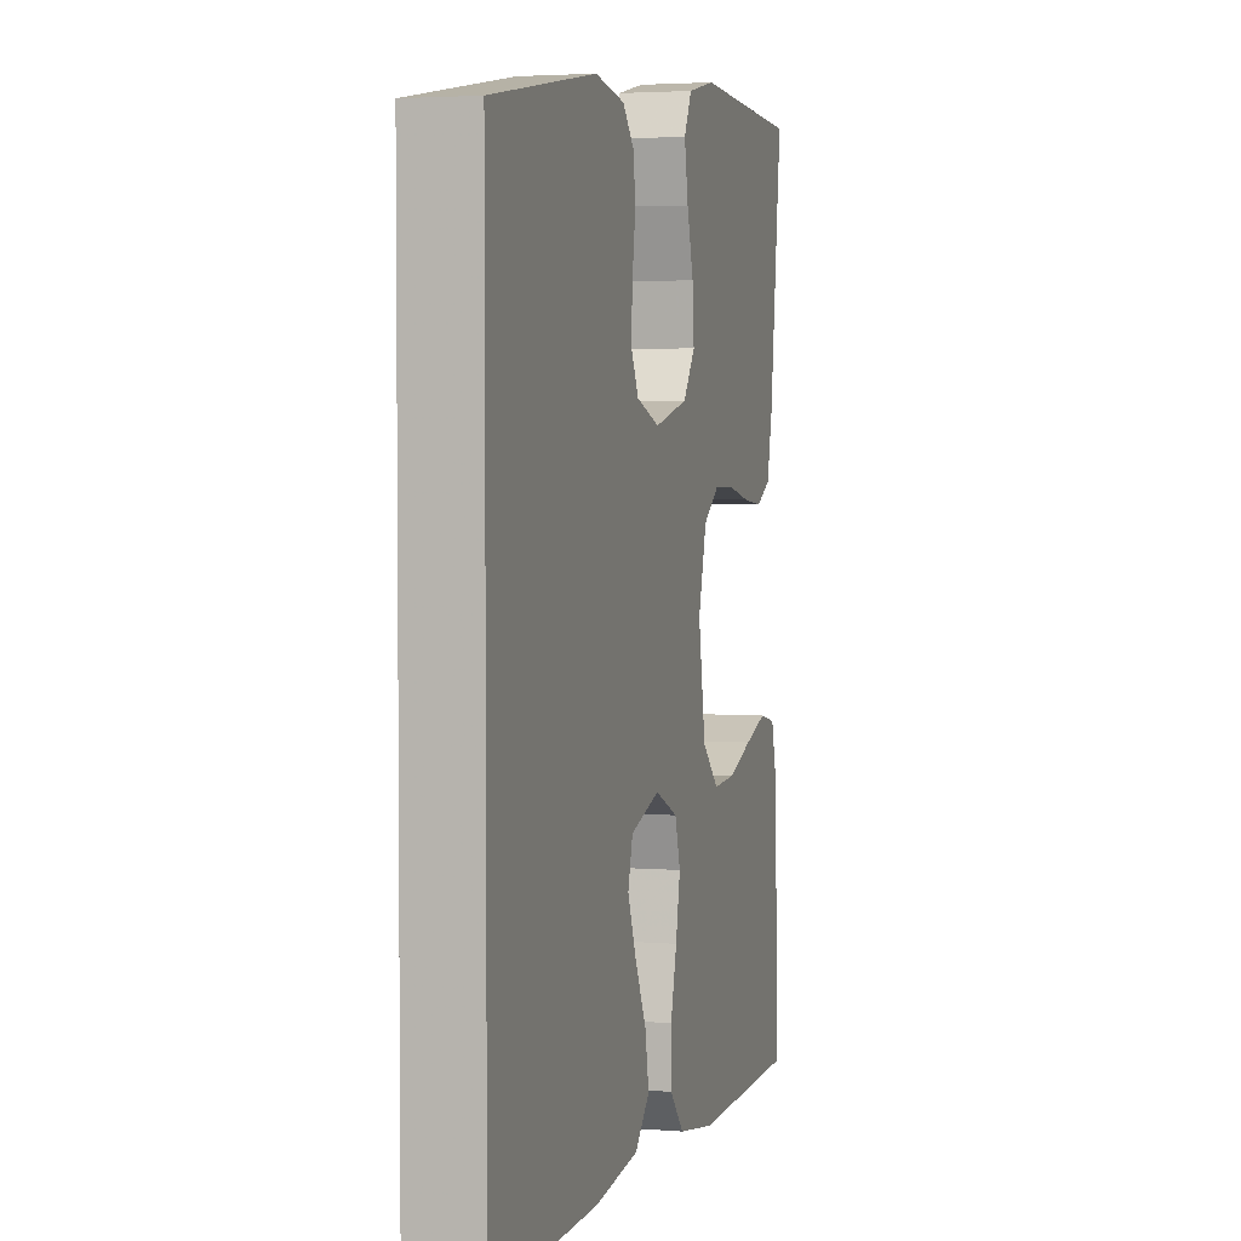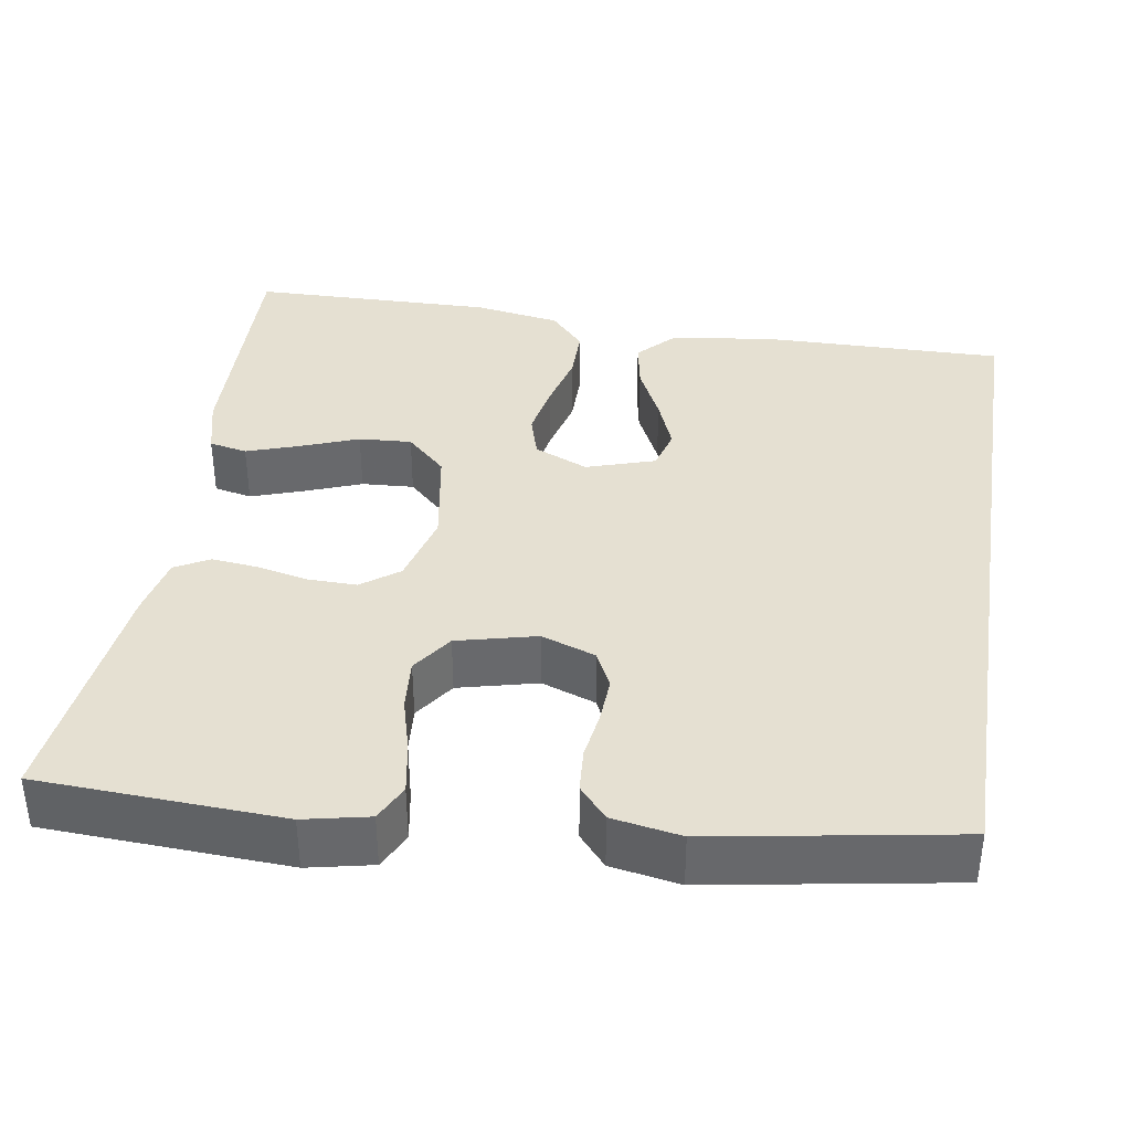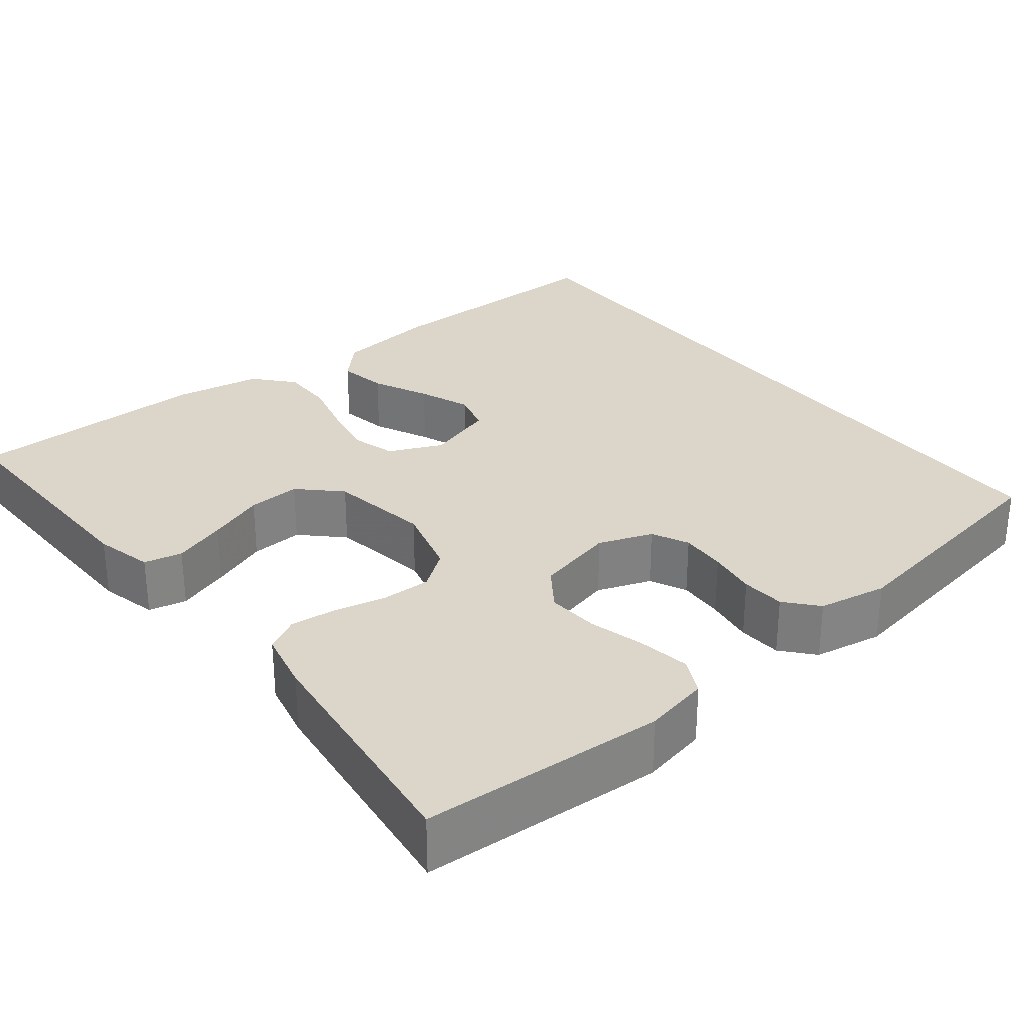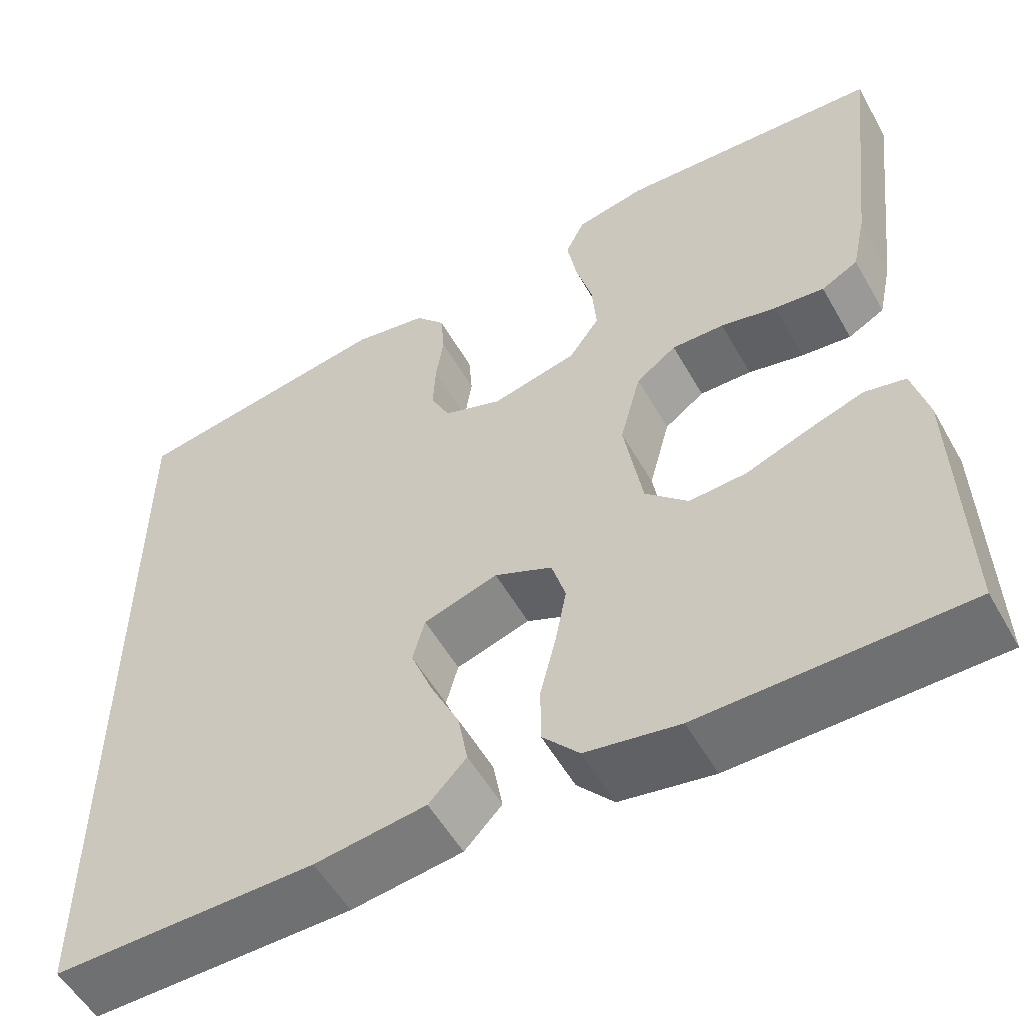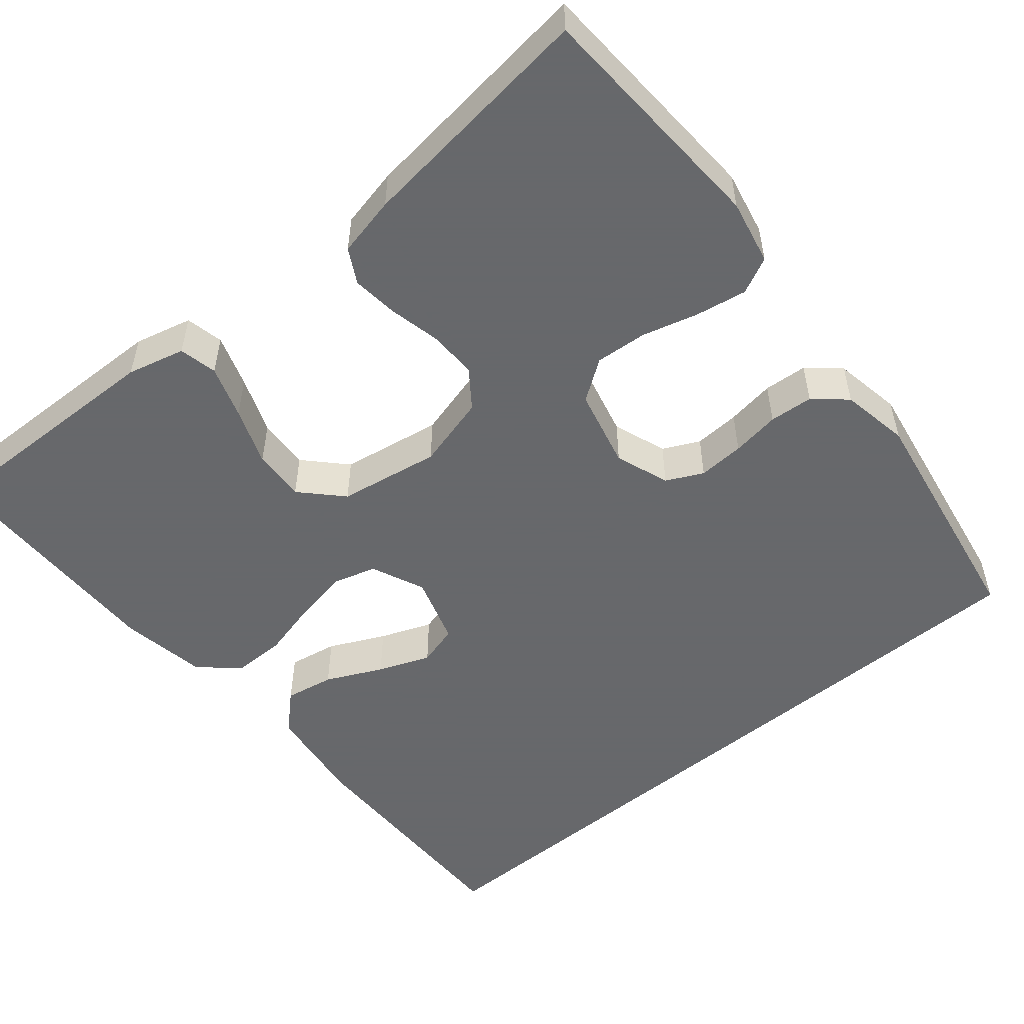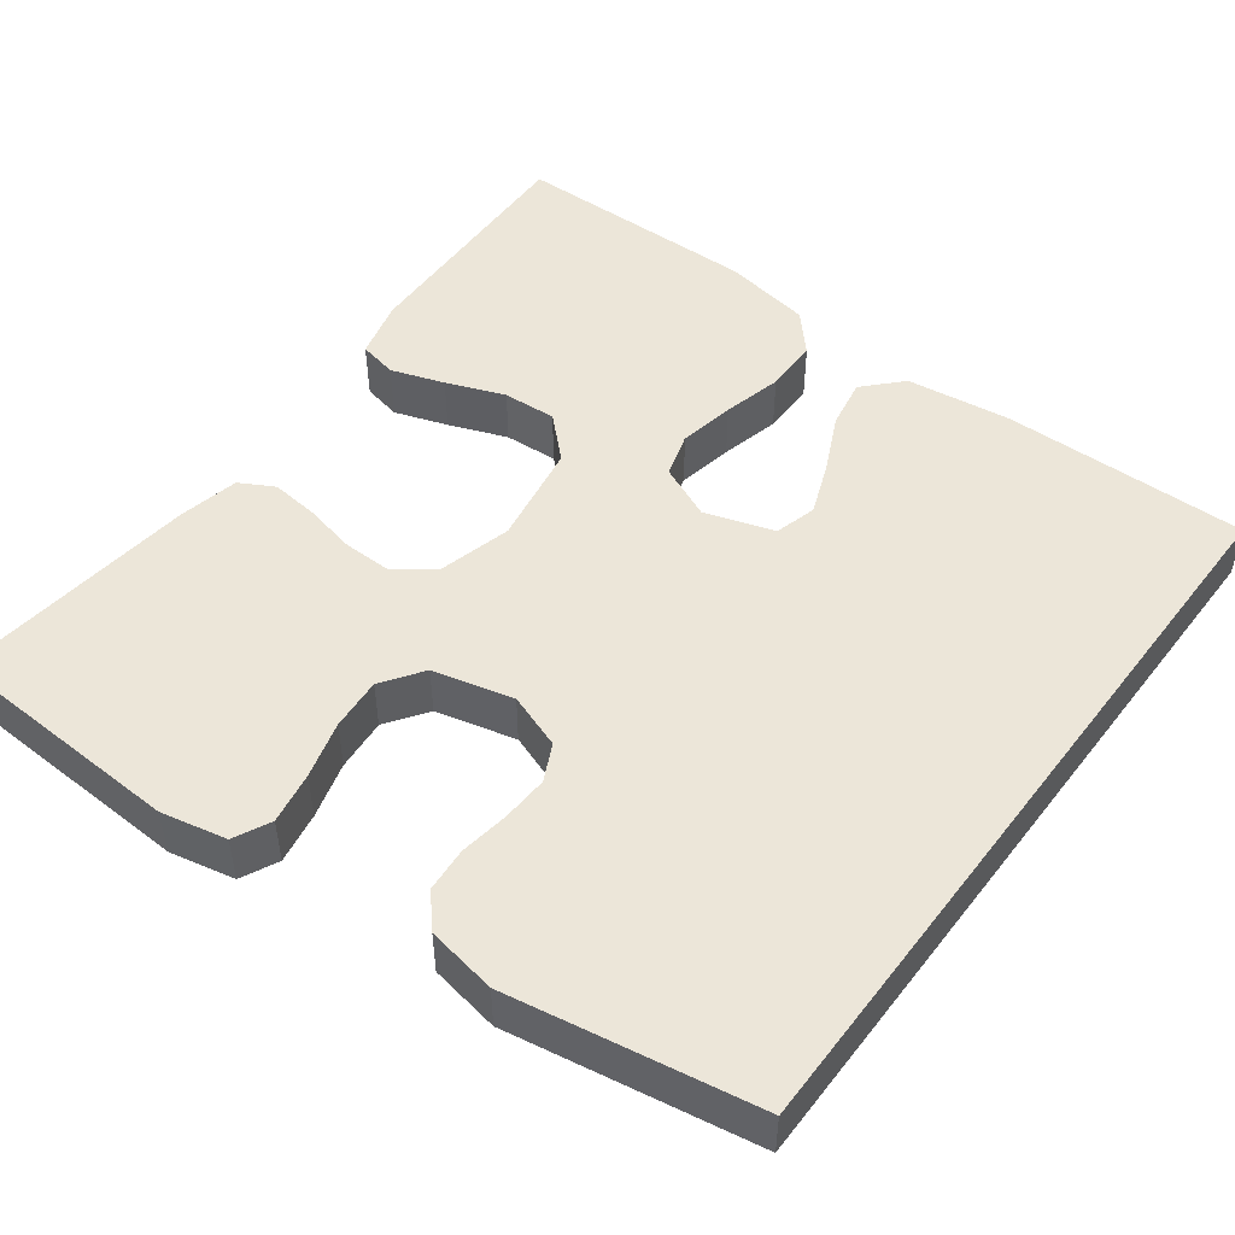
<metadata>
{"format":"obj","ext":"obj","renderer":"f3d","projection":"perspective","resolution":1024,"background":"white","views":[{"elev":3.4,"azim":105.7,"up":"+Z"},{"elev":37.7,"azim":9.0,"up":"+Y"},{"elev":29.7,"azim":-38.1,"up":"+Y"},{"elev":-54.4,"azim":-150.9,"up":"+Z"},{"elev":-52.3,"azim":-50.1,"up":"+Y"},{"elev":49.4,"azim":36.7,"up":"+Y"}]}
</metadata>
<code>
v -0.5 0.07 0.5
v -0.2 0.07 0.515
v -0.12 0.07 0.498
v -0.098 0.07 0.453
v -0.109 0.07 0.39
v -0.128 0.07 0.321
v -0.133 0.07 0.257
v -0.098 0.07 0.207
v 0 0.07 0.183
v 0.067 0.07 0.207
v 0.089 0.07 0.252
v 0.086 0.07 0.309
v 0.077 0.07 0.369
v 0.081 0.07 0.423
v 0.115 0.07 0.462
v 0.2 0.07 0.477
v 0.5 0.07 0.426
v 0.5 0.07 -0.49
v 0.2 0.07 -0.486
v 0.073 0.07 -0.469
v 0.03 0.07 -0.424
v 0.041 0.07 -0.363
v 0.074 0.07 -0.294
v 0.099 0.07 -0.23
v 0.085 0.07 -0.179
v 0 0.07 -0.152
v -0.066 0.07 -0.181
v -0.082 0.07 -0.235
v -0.069 0.07 -0.303
v -0.051 0.07 -0.375
v -0.051 0.07 -0.44
v -0.093 0.07 -0.487
v -0.2 0.07 -0.505
v -0.5 0.07 -0.5
v -0.492 0.07 -0.2
v -0.474 0.07 -0.129
v -0.427 0.07 -0.119
v -0.362 0.07 -0.141
v -0.291 0.07 -0.168
v -0.226 0.07 -0.172
v -0.177 0.07 -0.125
v -0.156 0.07 0
v -0.18 0.07 0.09
v -0.226 0.07 0.124
v -0.286 0.07 0.123
v -0.35 0.07 0.109
v -0.407 0.07 0.103
v -0.449 0.07 0.126
v -0.465 0.07 0.2
v -0.5 0 0.5
v -0.2 0 0.515
v -0.12 0 0.498
v -0.098 0 0.453
v -0.109 0 0.39
v -0.128 0 0.321
v -0.133 0 0.257
v -0.098 0 0.207
v 0 0 0.183
v 0.067 0 0.207
v 0.089 0 0.252
v 0.086 0 0.309
v 0.077 0 0.369
v 0.081 0 0.423
v 0.115 0 0.462
v 0.2 0 0.477
v 0.5 0 0.426
v 0.5 0 -0.49
v 0.2 0 -0.486
v 0.073 0 -0.469
v 0.03 0 -0.424
v 0.041 0 -0.363
v 0.074 0 -0.294
v 0.099 0 -0.23
v 0.085 0 -0.179
v 0 0 -0.152
v -0.066 0 -0.181
v -0.082 0 -0.235
v -0.069 0 -0.303
v -0.051 0 -0.375
v -0.051 0 -0.44
v -0.093 0 -0.487
v -0.2 0 -0.505
v -0.5 0 -0.5
v -0.492 0 -0.2
v -0.474 0 -0.129
v -0.427 0 -0.119
v -0.362 0 -0.141
v -0.291 0 -0.168
v -0.226 0 -0.172
v -0.177 0 -0.125
v -0.156 0 0
v -0.18 0 0.09
v -0.226 0 0.124
v -0.286 0 0.123
v -0.35 0 0.109
v -0.407 0 0.103
v -0.449 0 0.126
v -0.465 0 0.2
f 45 46 47 48
f 44 45 48 49
f 36 37 38 39
f 34 35 36 39
f 34 39 40
f 33 34 40 41
f 29 30 31 32
f 28 29 32 33
f 27 28 33 41
f 20 21 22 23
f 20 23 24
f 19 20 24
f 18 19 24 25
f 16 17 18 25
f 12 13 14 15
f 11 12 15 16
f 10 11 16 25
f 3 4 5 6
f 3 6 7
f 2 3 7
f 44 49 1 2
f 43 44 2 7
f 42 43 7 8
f 26 27 41 42
f 26 42 8 9
f 9 10 25 26
f 97 96 95 94
f 98 97 94 93
f 88 87 86 85
f 88 85 84 83
f 89 88 83
f 90 89 83 82
f 81 80 79 78
f 82 81 78 77
f 90 82 77 76
f 72 71 70 69
f 73 72 69
f 73 69 68
f 74 73 68 67
f 74 67 66 65
f 64 63 62 61
f 65 64 61 60
f 74 65 60 59
f 55 54 53 52
f 56 55 52
f 56 52 51
f 51 50 98 93
f 56 51 93 92
f 57 56 92 91
f 91 90 76 75
f 58 57 91 75
f 75 74 59 58
f 1 50 51 2
f 2 51 52 3
f 3 52 53 4
f 4 53 54 5
f 5 54 55 6
f 6 55 56 7
f 7 56 57 8
f 8 57 58 9
f 9 58 59 10
f 10 59 60 11
f 11 60 61 12
f 12 61 62 13
f 13 62 63 14
f 14 63 64 15
f 15 64 65 16
f 16 65 66 17
f 17 66 67 18
f 18 67 68 19
f 19 68 69 20
f 20 69 70 21
f 21 70 71 22
f 22 71 72 23
f 23 72 73 24
f 24 73 74 25
f 25 74 75 26
f 26 75 76 27
f 27 76 77 28
f 28 77 78 29
f 29 78 79 30
f 30 79 80 31
f 31 80 81 32
f 32 81 82 33
f 33 82 83 34
f 34 83 84 35
f 35 84 85 36
f 36 85 86 37
f 37 86 87 38
f 38 87 88 39
f 39 88 89 40
f 40 89 90 41
f 41 90 91 42
f 42 91 92 43
f 43 92 93 44
f 44 93 94 45
f 45 94 95 46
f 46 95 96 47
f 47 96 97 48
f 48 97 98 49
f 49 98 50 1

</code>
